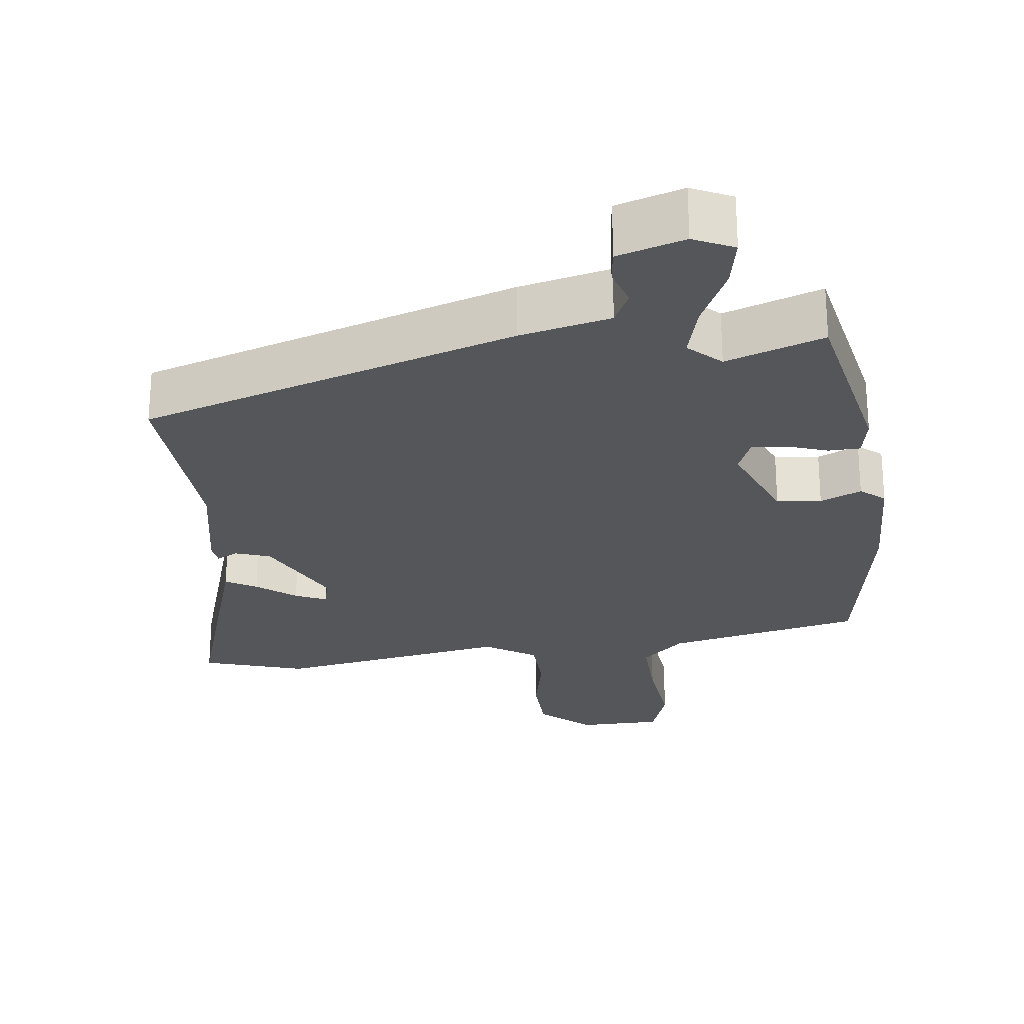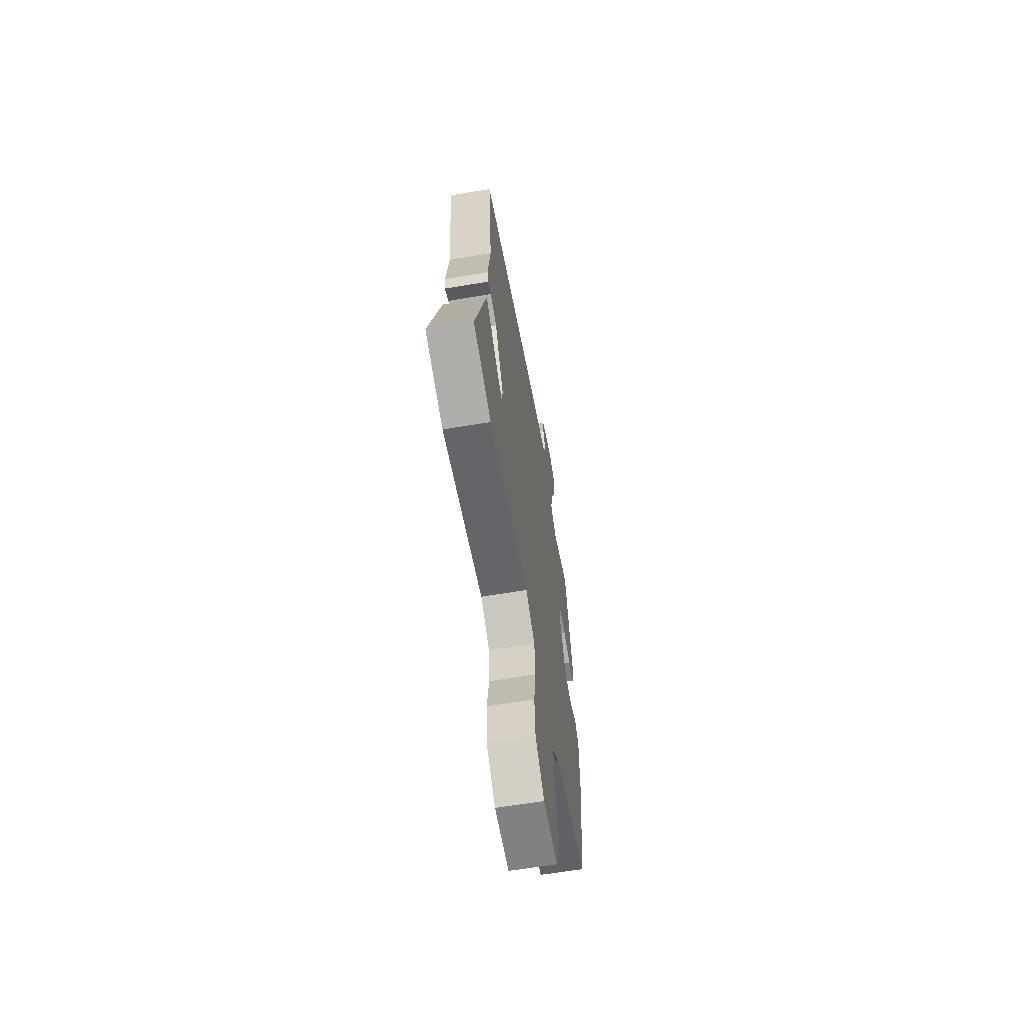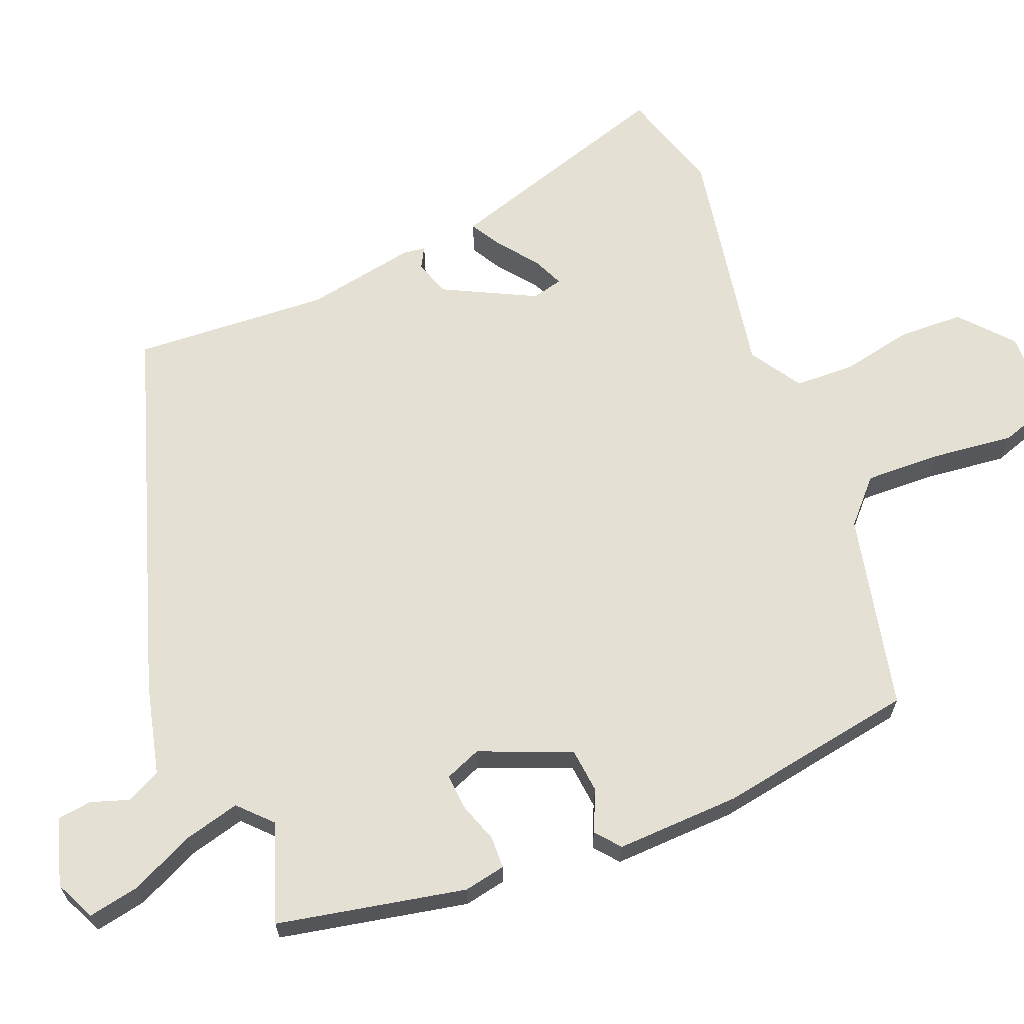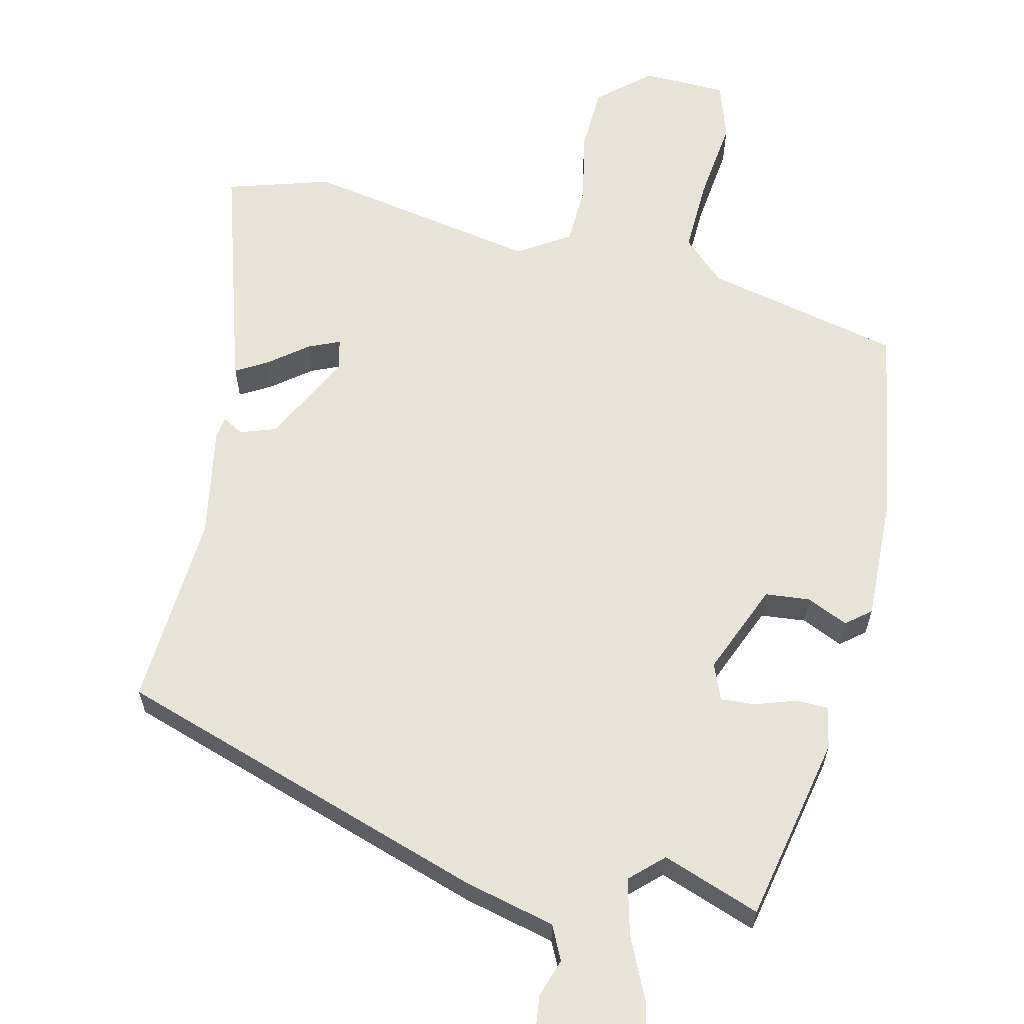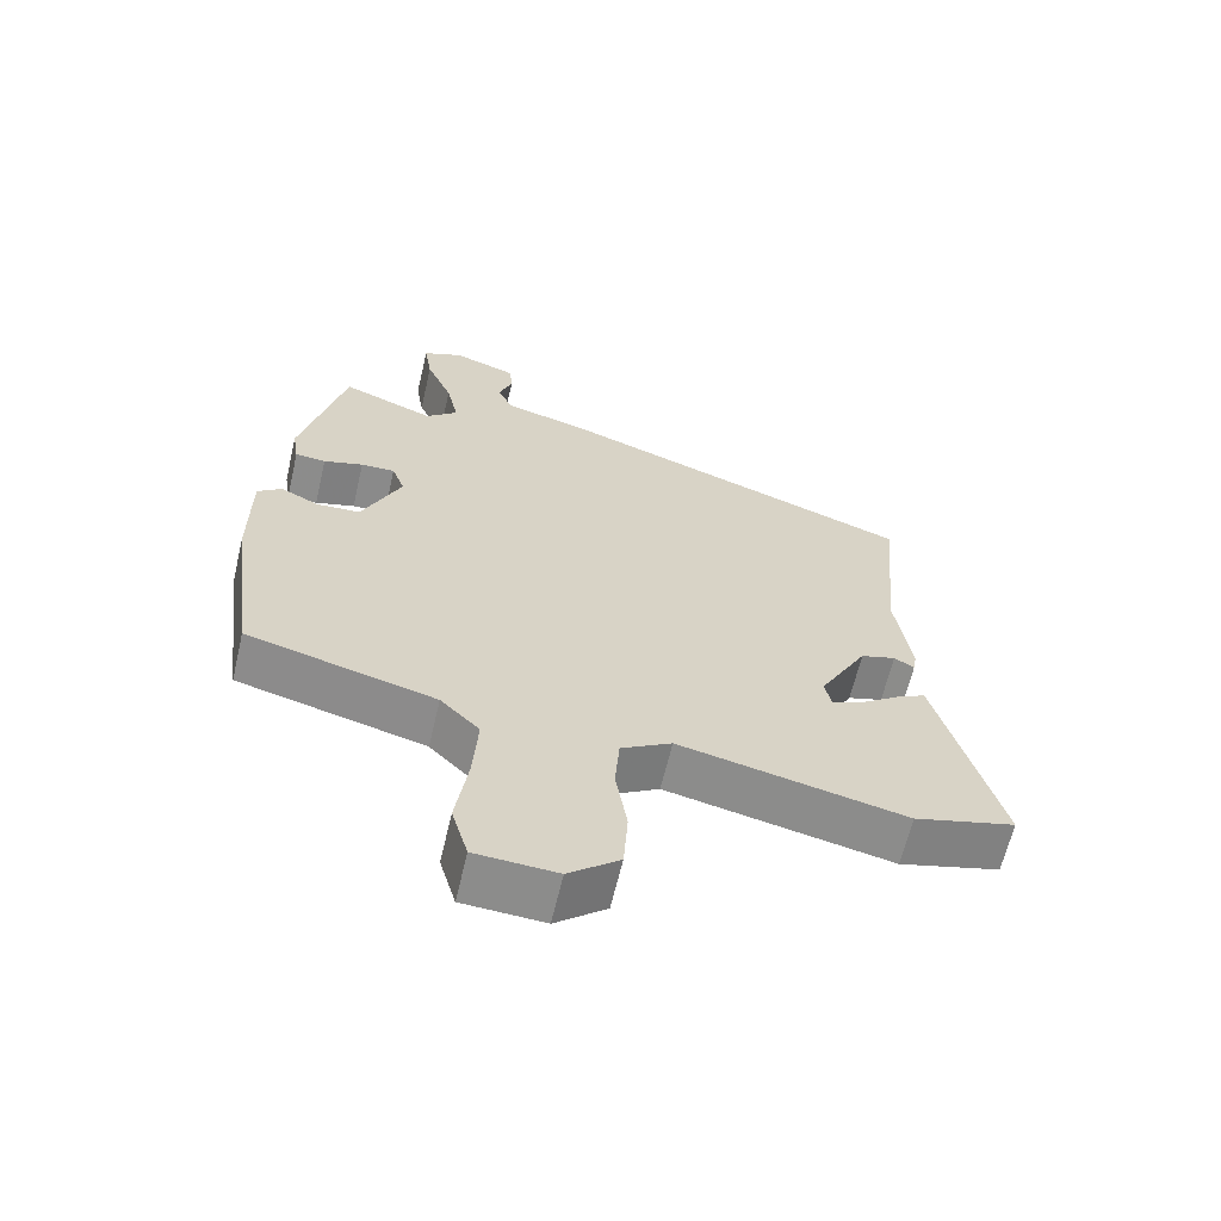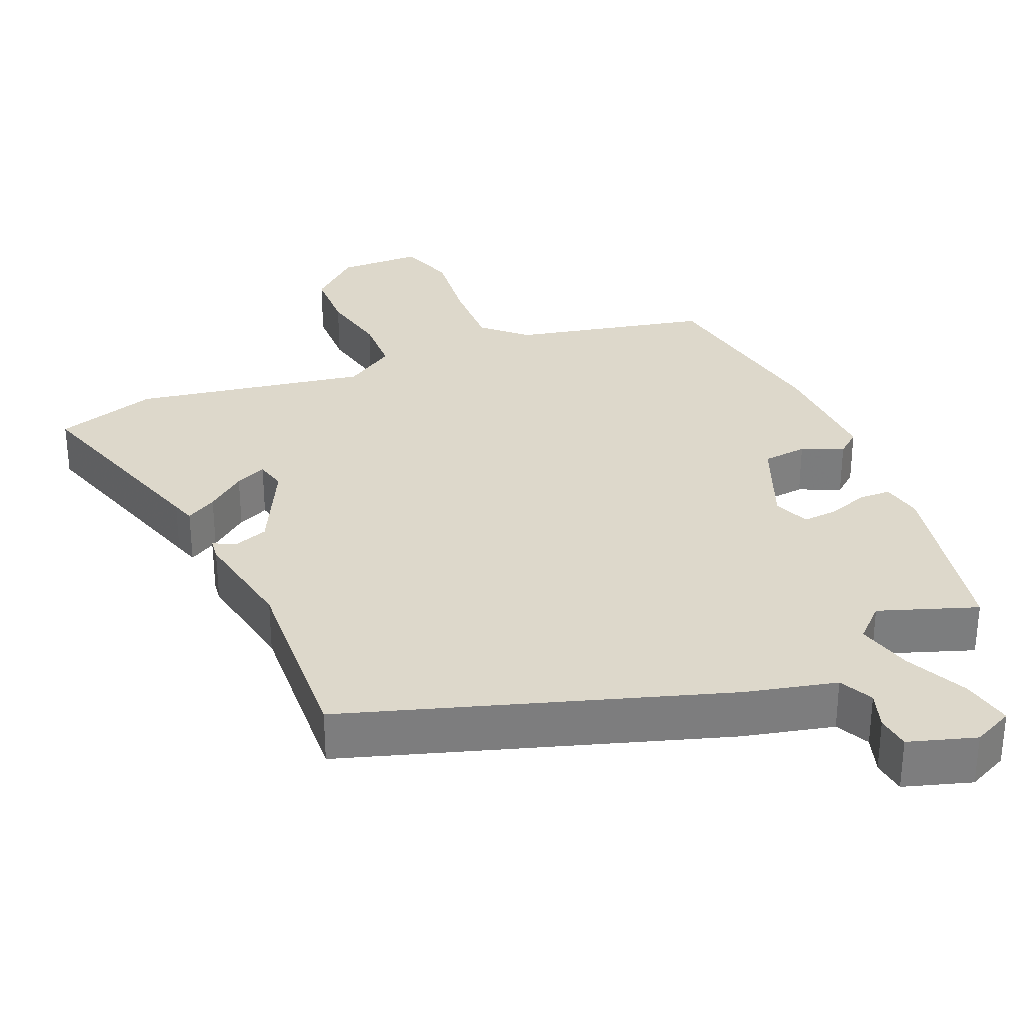
<metadata>
{"format":"obj","ext":"obj","renderer":"f3d","projection":"perspective","resolution":1024,"background":"white","views":[{"elev":-25.5,"azim":4.8,"up":"+Y"},{"elev":-63.3,"azim":-80.4,"up":"+Z"},{"elev":65.4,"azim":66.0,"up":"+Y"},{"elev":62.3,"azim":11.3,"up":"+Y"},{"elev":-63.8,"azim":166.8,"up":"+Z"},{"elev":31.3,"azim":-25.2,"up":"+Y"}]}
</metadata>
<code>
v -0.477 0.07 0.364
v 0.026 0.07 0.547
v 0.148 0.07 0.581
v 0.169 0.07 0.628
v 0.15 0.07 0.679
v 0.154 0.07 0.725
v 0.244 0.07 0.757
v 0.3 0.07 0.733
v 0.289 0.07 0.663
v 0.252 0.07 0.576
v 0.235 0.07 0.499
v 0.28 0.07 0.459
v 0.411 0.07 0.511
v 0.472 0.07 0.258
v 0.463 0.07 0.201
v 0.42 0.07 0.198
v 0.364 0.07 0.215
v 0.316 0.07 0.217
v 0.298 0.07 0.167
v 0.353 0.07 0.045
v 0.414 0.07 0.041
v 0.469 0.07 0.068
v 0.503 0.07 0.042
v 0.503 0.07 -0.126
v 0.467 0.07 -0.397
v 0.203 0.07 -0.466
v 0.148 0.07 -0.521
v 0.155 0.07 -0.623
v 0.172 0.07 -0.735
v 0.149 0.07 -0.814
v 0.035 0.07 -0.82
v -0.036 0.07 -0.762
v -0.042 0.07 -0.673
v -0.026 0.07 -0.577
v -0.032 0.07 -0.496
v -0.103 0.07 -0.454
v -0.419 0.07 -0.522
v -0.56 0.07 -0.484
v -0.482 0.07 -0.197
v -0.473 0.07 -0.165
v -0.43 0.07 -0.188
v -0.376 0.07 -0.227
v -0.333 0.07 -0.244
v -0.324 0.07 -0.202
v -0.391 0.07 -0.08
v -0.44 0.07 -0.065
v -0.468 0.07 -0.082
v -0.473 0.07 -0.052
v -0.451 0.07 0.099
v -0.477 0 0.364
v 0.026 0 0.547
v 0.148 0 0.581
v 0.169 0 0.628
v 0.15 0 0.679
v 0.154 0 0.725
v 0.244 0 0.757
v 0.3 0 0.733
v 0.289 0 0.663
v 0.252 0 0.576
v 0.235 0 0.499
v 0.28 0 0.459
v 0.411 0 0.511
v 0.472 0 0.258
v 0.463 0 0.201
v 0.42 0 0.198
v 0.364 0 0.215
v 0.316 0 0.217
v 0.298 0 0.167
v 0.353 0 0.045
v 0.414 0 0.041
v 0.469 0 0.068
v 0.503 0 0.042
v 0.503 0 -0.126
v 0.467 0 -0.397
v 0.203 0 -0.466
v 0.148 0 -0.521
v 0.155 0 -0.623
v 0.172 0 -0.735
v 0.149 0 -0.814
v 0.035 0 -0.82
v -0.036 0 -0.762
v -0.042 0 -0.673
v -0.026 0 -0.577
v -0.032 0 -0.496
v -0.103 0 -0.454
v -0.419 0 -0.522
v -0.56 0 -0.484
v -0.482 0 -0.197
v -0.473 0 -0.165
v -0.43 0 -0.188
v -0.376 0 -0.227
v -0.333 0 -0.244
v -0.324 0 -0.202
v -0.391 0 -0.08
v -0.44 0 -0.065
v -0.468 0 -0.082
v -0.473 0 -0.052
v -0.451 0 0.099
f 46 47 48 49
f 45 46 49
f 44 45 49 1
f 39 40 41 42
f 39 42 43
f 36 37 38 39
f 35 36 39 43
f 31 32 33 34
f 31 34 35
f 28 29 30 31
f 27 28 31 35
f 26 27 35 43
f 21 22 23 24
f 20 21 24 25
f 19 20 25 26
f 14 15 16 17
f 12 13 14 17
f 11 12 17 18
f 7 8 9 10
f 7 10 11
f 4 5 6 7
f 3 4 7 11
f 44 1 2 3
f 19 26 43 44
f 18 19 44
f 3 11 18 44
f 98 97 96 95
f 98 95 94
f 50 98 94 93
f 91 90 89 88
f 92 91 88
f 88 87 86 85
f 92 88 85 84
f 83 82 81 80
f 84 83 80
f 80 79 78 77
f 84 80 77 76
f 92 84 76 75
f 73 72 71 70
f 74 73 70 69
f 75 74 69 68
f 66 65 64 63
f 66 63 62 61
f 67 66 61 60
f 59 58 57 56
f 60 59 56
f 56 55 54 53
f 60 56 53 52
f 52 51 50 93
f 93 92 75 68
f 93 68 67
f 93 67 60 52
f 1 50 51 2
f 2 51 52 3
f 3 52 53 4
f 4 53 54 5
f 5 54 55 6
f 6 55 56 7
f 7 56 57 8
f 8 57 58 9
f 9 58 59 10
f 10 59 60 11
f 11 60 61 12
f 12 61 62 13
f 13 62 63 14
f 14 63 64 15
f 15 64 65 16
f 16 65 66 17
f 17 66 67 18
f 18 67 68 19
f 19 68 69 20
f 20 69 70 21
f 21 70 71 22
f 22 71 72 23
f 23 72 73 24
f 24 73 74 25
f 25 74 75 26
f 26 75 76 27
f 27 76 77 28
f 28 77 78 29
f 29 78 79 30
f 30 79 80 31
f 31 80 81 32
f 32 81 82 33
f 33 82 83 34
f 34 83 84 35
f 35 84 85 36
f 36 85 86 37
f 37 86 87 38
f 38 87 88 39
f 39 88 89 40
f 40 89 90 41
f 41 90 91 42
f 42 91 92 43
f 43 92 93 44
f 44 93 94 45
f 45 94 95 46
f 46 95 96 47
f 47 96 97 48
f 48 97 98 49
f 49 98 50 1

</code>
